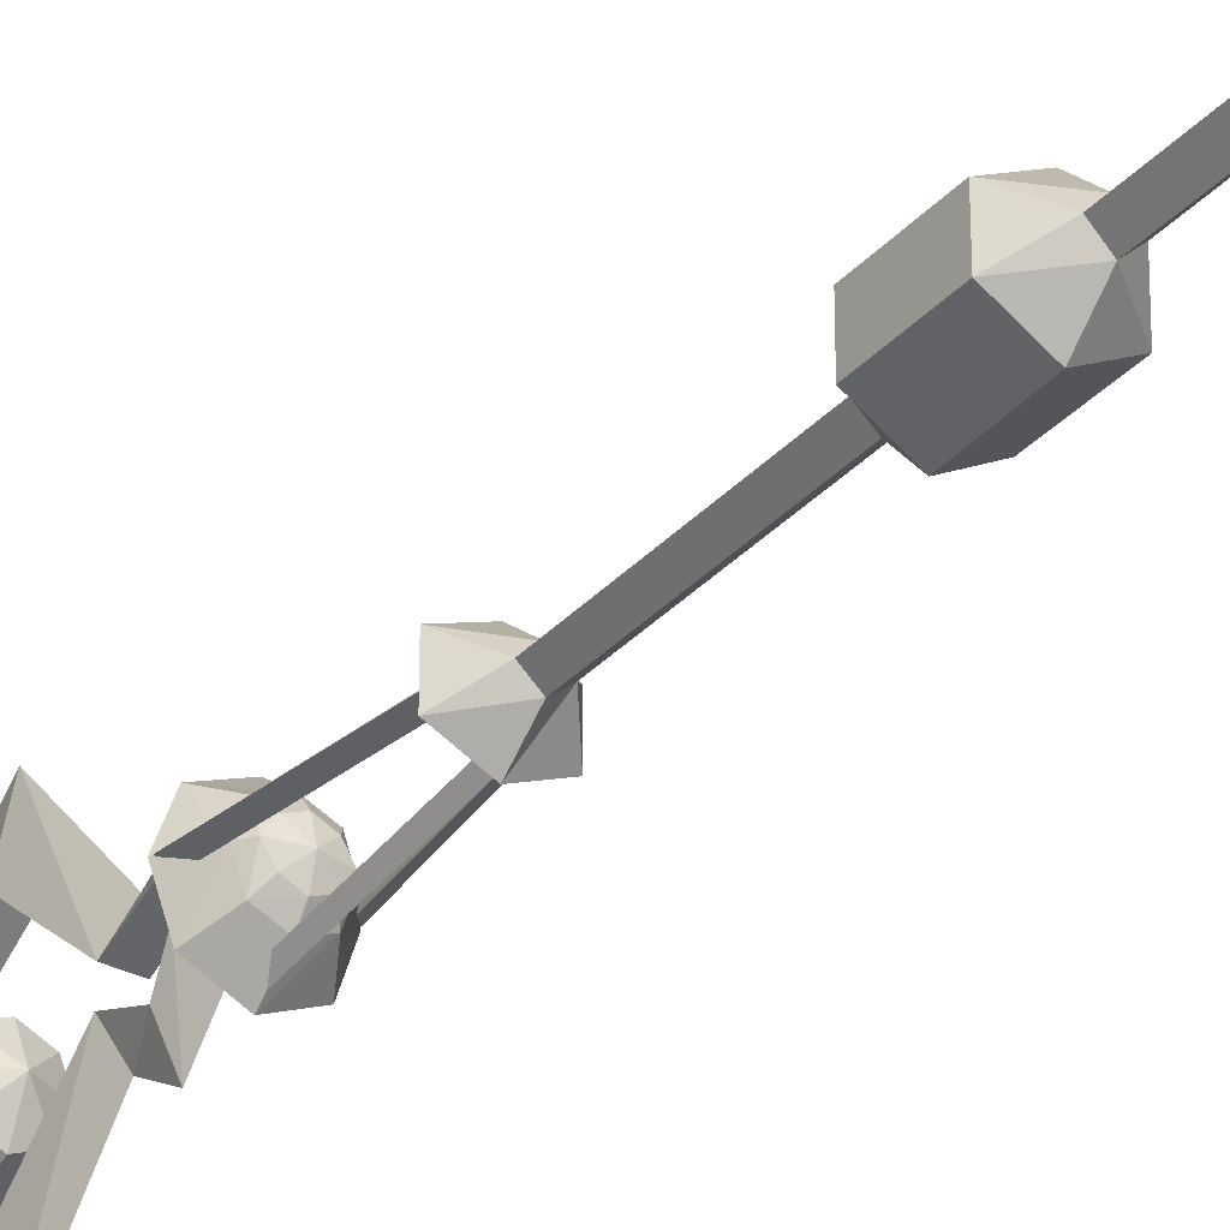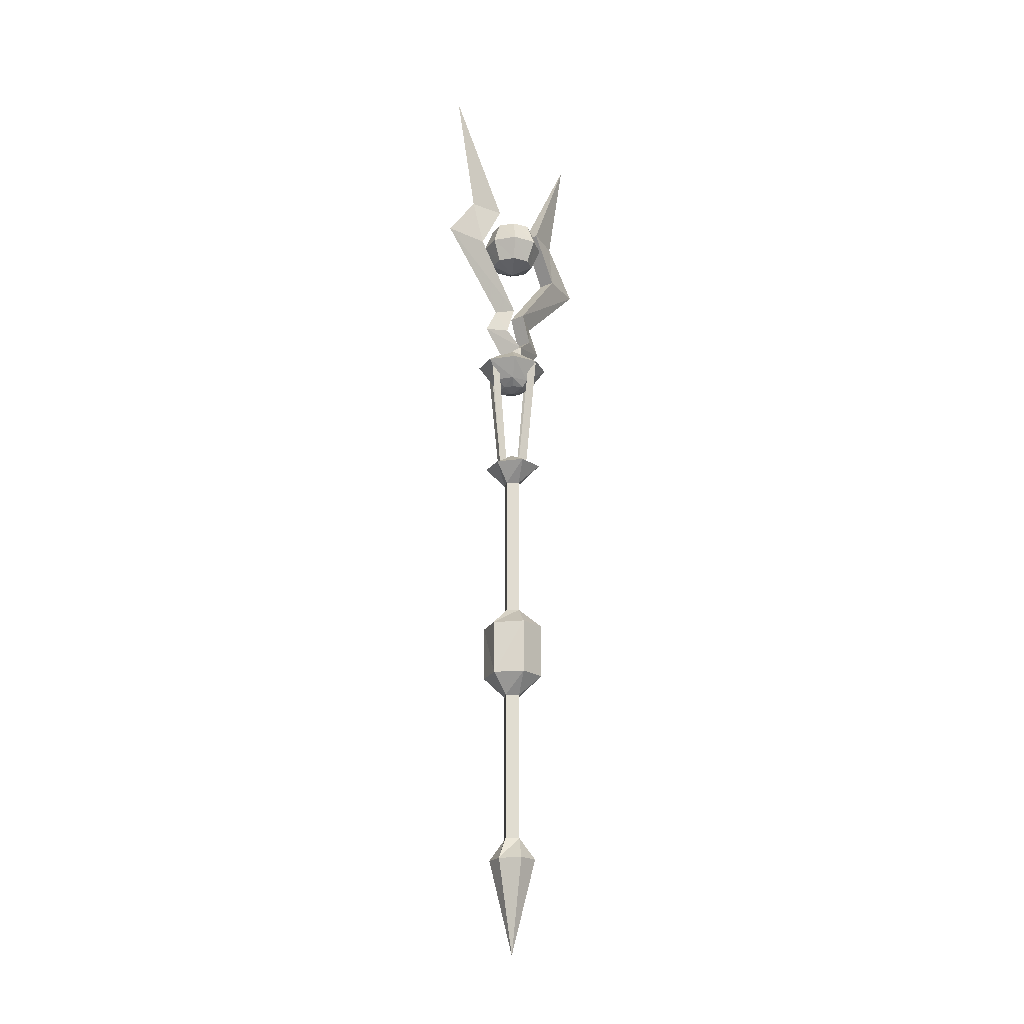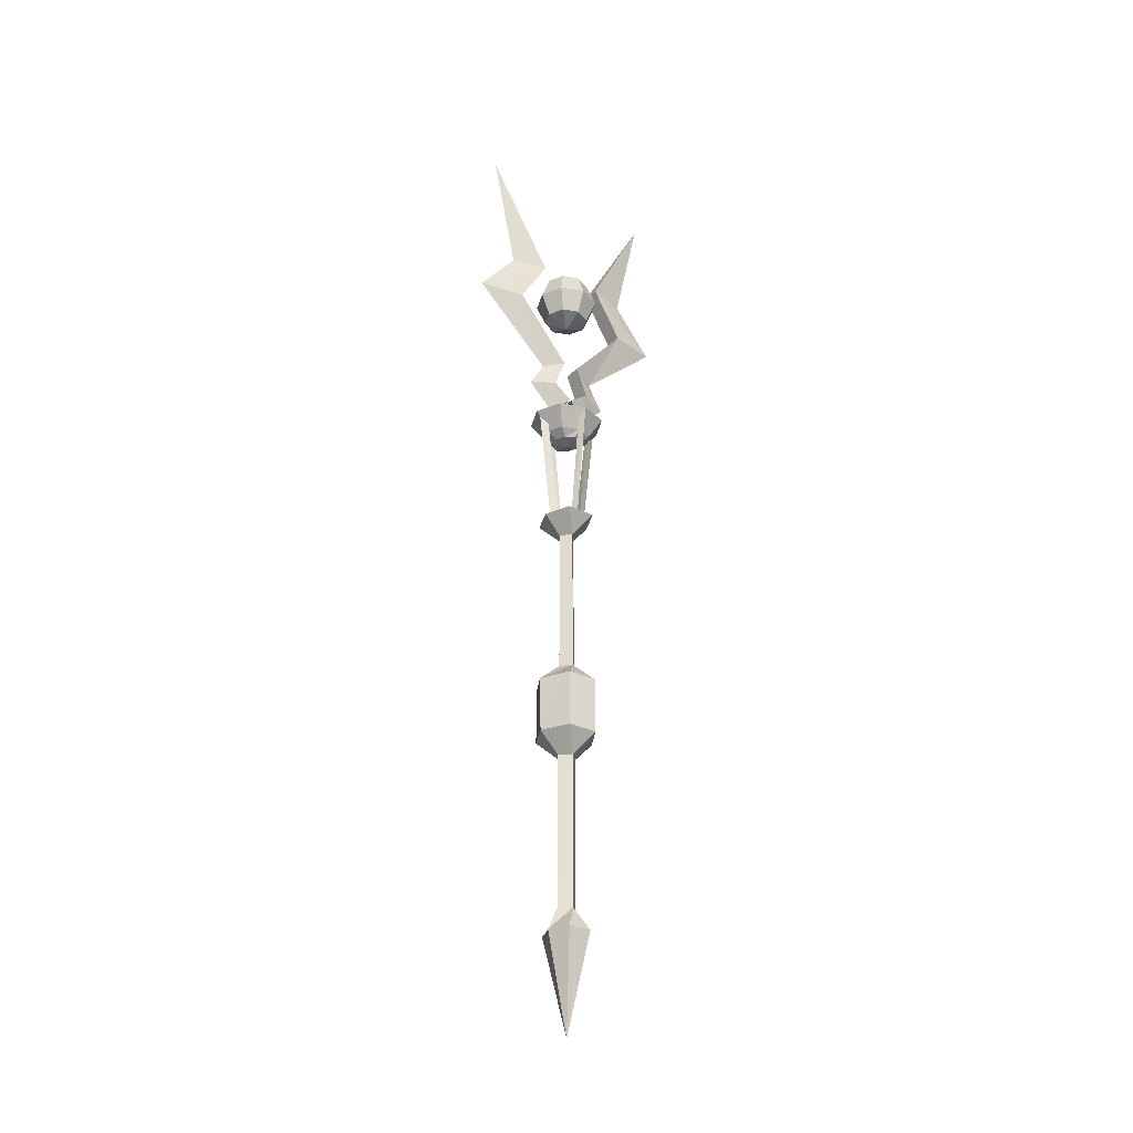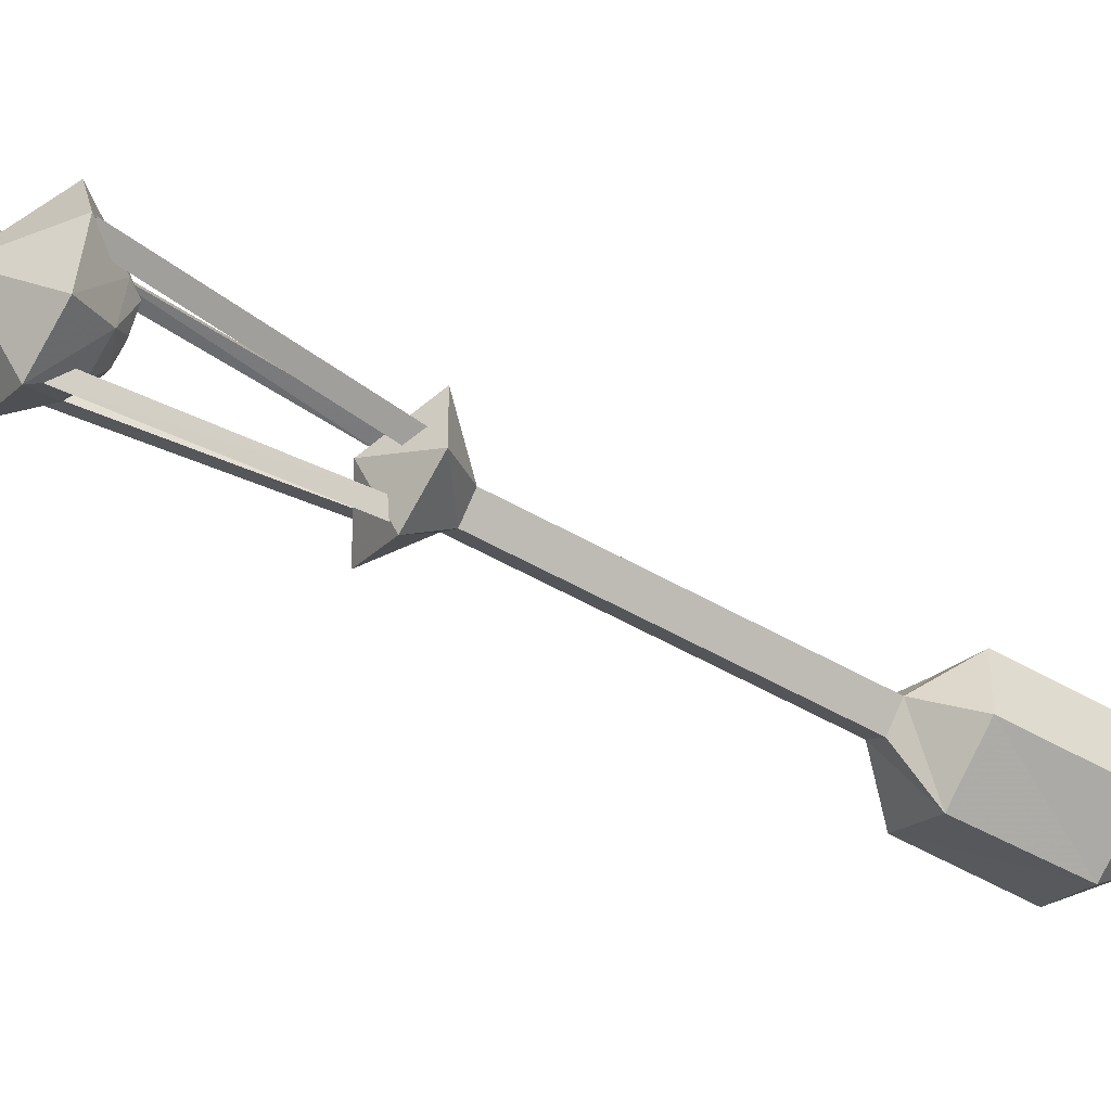
<metadata>
{"format":"obj","ext":"obj","renderer":"f3d","projection":"perspective","resolution":1024,"background":"white","views":[{"elev":-33.0,"azim":-35.0,"up":"+Z"},{"elev":-20.5,"azim":-140.7,"up":"+Y"},{"elev":-30.3,"azim":53.7,"up":"+Y"},{"elev":-50.8,"azim":-122.3,"up":"+Z"}]}
</metadata>
<code>
o wavemaster02_1
v 0.0158 2.084 0.06924
v 0.0008 2.323 0.1954
v -0.0017 2.082 0.1416
v -0.0192 2.084 0.06924
v 0.0158 1.983 0.1291
v -0.0017 1.983 0.2216
v -0.0192 1.983 0.1291
v 0.0158 1.852 0.01794
v -0.0017 1.835 0.06174
v -0.0192 1.852 0.01794
v 0.0158 1.792 0.04174
v -0.0017 1.782 0.09294
v -0.0192 1.792 0.04174
v 0.0158 1.763 0.002944
v -0.0017 1.73 0.04044
v -0.0242 1.763 0.002944
v -0.0017 1.983 -0.2196
v -0.0017 2.082 -0.1396
v 0.0158 2.084 -0.06586
v -0.0192 1.983 -0.1271
v -0.0192 1.852 -0.01456
v 0.0158 1.852 -0.01456
v 0.0158 1.792 -0.03836
v -0.0017 1.782 -0.09086
v -0.0017 1.73 -0.03586
v -0.0242 1.763 0.000444
v 0.0158 1.763 0.000444
v -0.0192 1.792 -0.03836
v -0.0017 1.835 -0.05826
v 0.0158 1.983 -0.1271
v -0.0192 2.084 -0.06586
v 0.0008 2.323 -0.1933
v 0.0008 2.088 0.002944
v 0.0446 2.069 0.002944
v 0.0321 2.069 -0.02956
v 0.0008 2.069 -0.04326
v -0.0317 2.069 -0.02956
v -0.0454 2.069 0.002944
v -0.0317 2.069 0.03424
v 0.0008 2.069 0.04794
v 0.0321 2.069 0.03424
v 0.0446 2.023 -0.04326
v 0.0633 2.023 0.002944
v 0.0446 2.023 0.04794
v 0.0008 2.023 0.06664
v -0.0454 2.023 0.04794
v -0.0642 2.023 0.002944
v -0.0454 2.023 -0.04326
v 0.0008 2.023 -0.06206
v 0.0321 1.978 -0.02956
v 0.0446 1.978 0.002944
v 0.0321 1.978 0.03424
v 0.0008 1.978 0.04794
v -0.0317 1.978 0.03424
v -0.0454 1.978 0.002944
v -0.0317 1.978 -0.02956
v 0.0008 1.978 -0.04326
v 0.0008 1.958 0.002944
v 0.0521 1.713 -0.05206
v 0.0008 1.762 0.001644
v 0.0696 1.714 0.001644
v -0.0192 1.66 0.02044
v 0.0008 1.653 0.001644
v 0.0008 1.66 0.02914
v -0.0317 1.66 0.001644
v -0.0304 1.674 0.03544
v -0.0429 1.674 0.001644
v -0.0517 1.713 0.05544
v -0.0704 1.714 0.001644
v 0.0008 1.713 -0.07586
v 0.0308 1.674 -0.03206
v 0.0008 1.674 -0.04456
v 0.0208 1.66 -0.01706
v 0.0008 1.66 -0.02586
v 0.0008 1.713 0.07794
v 0.0521 1.713 0.05544
v 0.0008 1.674 0.04794
v 0.0308 1.674 0.03544
v 0.0208 1.66 0.02044
v 0.0321 1.66 0.001644
v -0.0192 1.66 -0.01706
v -0.0304 1.674 -0.03206
v 0.0421 1.674 0.001644
v -0.0517 1.713 -0.05206
v 0.0271 1.475 -0.004556
v 0.0546 1.713 -0.004556
v 0.0396 1.473 0.002944
v 0.0546 1.713 0.009244
v 0.0283 1.474 0.009244
v 0.0683 1.71 0.002944
v 0.0008 1.473 -0.03956
v 0.0083 1.713 -0.05336
v 0.0083 1.475 -0.02456
v 0.0008 1.71 -0.06706
v -0.0067 1.474 -0.02586
v -0.0067 1.713 -0.05336
v 0.0083 1.475 0.02794
v 0.0083 1.713 0.05664
v 0.0008 1.473 0.04294
v -0.0067 1.713 0.05664
v -0.0067 1.474 0.02914
v 0.0008 1.71 0.07044
v -0.0404 1.473 0.001644
v -0.0542 1.713 -0.005856
v -0.0254 1.475 -0.005856
v -0.0692 1.71 0.001644
v -0.0267 1.474 0.009244
v -0.0542 1.713 0.007944
v 0.0008 0.6017 0.04294
v 0.0421 0.6017 0.02544
v 0.0008 0.4104 0.001644
v 0.0208 0.6454 0.001644
v 0.0008 0.6454 0.02294
v 0.0208 0.9479 0.001644
v 0.0008 0.9479 0.02164
v 0.0546 0.9892 0.03294
v -0.0004 0.9892 0.06174
v 0.0546 1.099 0.03294
v -0.0004 1.098 0.06414
v 0.0208 1.137 0.001644
v 0.0008 1.137 0.01924
v 0.0208 1.432 0.001644
v 0.0008 1.432 0.01924
v 0.0421 0.6017 -0.02086
v 0.0008 0.6017 -0.03956
v 0.0008 0.6454 -0.01826
v -0.0004 1.472 0.05294
v 0.0008 1.502 0.001644
v -0.0529 1.472 0.03164
v 0.0521 1.472 0.03164
v -0.0529 1.472 -0.02586
v -0.0192 1.432 0.001644
v -0.0192 0.6454 0.001644
v -0.0417 0.6017 0.02544
v -0.0429 0.6017 -0.02086
v -0.0192 0.9479 0.001644
v 0.0008 0.9479 -0.01826
v 0.0546 0.9892 -0.02706
v -0.0554 0.9892 0.03294
v -0.0554 0.9892 -0.02706
v -0.0004 0.9892 -0.05826
v -0.0554 1.099 0.03294
v -0.0554 1.099 -0.02706
v -0.0192 1.137 0.001644
v -0.0004 1.098 -0.06086
v 0.0008 1.137 -0.01576
v 0.0546 1.099 -0.02706
v 0.0008 1.432 -0.01576
v 0.0521 1.472 -0.02586
v -0.0004 1.472 -0.04956
f 1 2 3
f 2 4 3
f 4 2 1
f 5 1 6
f 1 5 4
f 7 4 5
f 4 7 3
f 6 3 7
f 3 6 1
f 8 5 9
f 5 8 7
f 10 7 8
f 7 10 6
f 9 6 10
f 6 9 5
f 11 8 12
f 8 11 10
f 13 10 11
f 10 13 9
f 12 9 13
f 9 12 8
f 14 11 15
f 11 14 13
f 16 13 14
f 13 16 12
f 15 12 16
f 12 15 11
f 17 18 19
f 18 17 20
f 21 20 17
f 20 21 22
f 23 22 21
f 22 23 24
f 25 24 23
f 24 25 26
f 23 27 25
f 27 23 28
f 21 28 23
f 28 21 29
f 17 29 21
f 29 17 30
f 19 30 17
f 19 31 30
f 31 19 32
f 18 32 19
f 32 18 31
f 20 31 18
f 31 20 30
f 22 30 20
f 30 22 29
f 24 29 22
f 29 24 28
f 26 28 24
f 28 26 27
f 33 34 35
f 33 35 36
f 33 36 37
f 33 37 38
f 33 38 39
f 33 39 40
f 33 40 41
f 33 41 34
f 34 42 35
f 42 34 43
f 41 43 34
f 43 41 44
f 40 44 41
f 44 40 45
f 39 45 40
f 45 39 46
f 38 46 39
f 46 38 47
f 37 47 38
f 47 37 48
f 36 48 37
f 48 36 49
f 35 49 36
f 49 35 42
f 43 50 42
f 50 43 51
f 44 51 43
f 51 44 52
f 45 52 44
f 52 45 53
f 46 53 45
f 53 46 54
f 47 54 46
f 54 47 55
f 48 55 47
f 55 48 56
f 49 56 48
f 56 49 57
f 42 57 49
f 57 42 50
f 58 50 51
f 58 57 50
f 58 56 57
f 58 55 56
f 58 54 55
f 58 53 54
f 58 52 53
f 58 51 52
f 59 60 61
f 62 63 64
f 63 62 65
f 66 65 62
f 65 66 67
f 68 67 66
f 67 68 69
f 70 60 59
f 59 71 70
f 72 70 71
f 71 73 72
f 74 72 73
f 73 63 74
f 60 69 68
f 68 75 60
f 76 60 75
f 75 77 76
f 78 76 77
f 77 64 78
f 79 78 64
f 64 63 79
f 80 79 63
f 63 73 80
f 81 63 65
f 63 81 74
f 82 74 81
f 74 82 72
f 70 72 82
f 77 68 66
f 66 62 77
f 64 77 62
f 77 75 68
f 71 61 83
f 83 73 71
f 71 59 61
f 83 79 80
f 79 83 78
f 61 78 83
f 78 61 76
f 60 76 61
f 83 80 73
f 82 84 70
f 67 84 82
f 82 65 67
f 84 67 69
f 69 60 84
f 70 84 60
f 82 81 65
f 85 87 86
f 86 88 85
f 89 85 88
f 88 90 89
f 87 89 90
f 90 86 87
f 91 93 92
f 92 94 91
f 95 91 94
f 94 96 95
f 93 95 96
f 96 92 93
f 97 99 98
f 98 100 97
f 101 97 100
f 100 102 101
f 99 101 102
f 102 98 99
f 103 104 105
f 104 103 106
f 107 106 103
f 106 107 108
f 105 108 107
f 108 105 104
f 109 111 110
f 110 112 109
f 113 109 112
f 112 114 113
f 115 113 114
f 114 116 115
f 117 115 116
f 116 118 117
f 119 117 118
f 118 120 119
f 121 119 120
f 120 122 121
f 123 121 122
f 124 110 111
f 110 124 112
f 125 112 124
f 112 125 126
f 124 111 125
f 127 128 129
f 128 127 130
f 128 131 129
f 129 131 132
f 132 123 129
f 127 129 123
f 123 130 127
f 133 109 113
f 109 133 134
f 135 134 133
f 136 113 115
f 113 136 133
f 114 126 137
f 137 138 114
f 116 114 138
f 138 118 116
f 114 112 126
f 139 115 117
f 115 139 136
f 140 136 139
f 137 141 138
f 142 117 119
f 117 142 139
f 143 139 142
f 139 143 140
f 144 119 121
f 119 144 142
f 143 142 144
f 132 121 123
f 121 132 144
f 120 145 146
f 145 120 147
f 118 147 120
f 122 146 148
f 146 122 120
f 147 141 145
f 141 147 138
f 118 138 147
f 130 123 122
f 122 149 130
f 128 130 149
f 149 150 128
f 131 128 150
f 150 148 131
f 132 131 148
f 150 122 148
f 122 150 149
f 146 132 148
f 132 146 144
f 145 144 146
f 144 145 143
f 141 143 145
f 143 141 140
f 137 140 141
f 140 137 136
f 126 136 137
f 136 126 133
f 125 133 126
f 133 125 135
f 111 135 125
f 135 111 134
f 109 134 111

</code>
